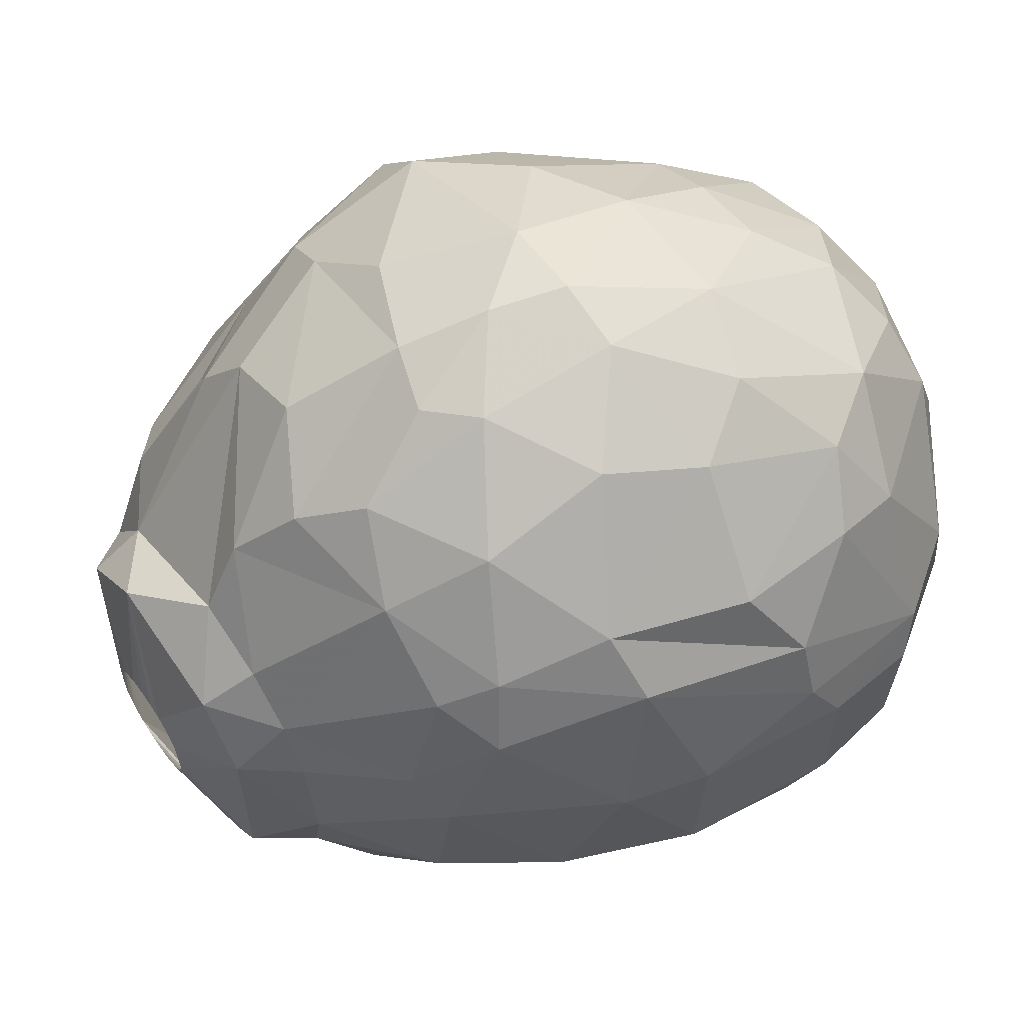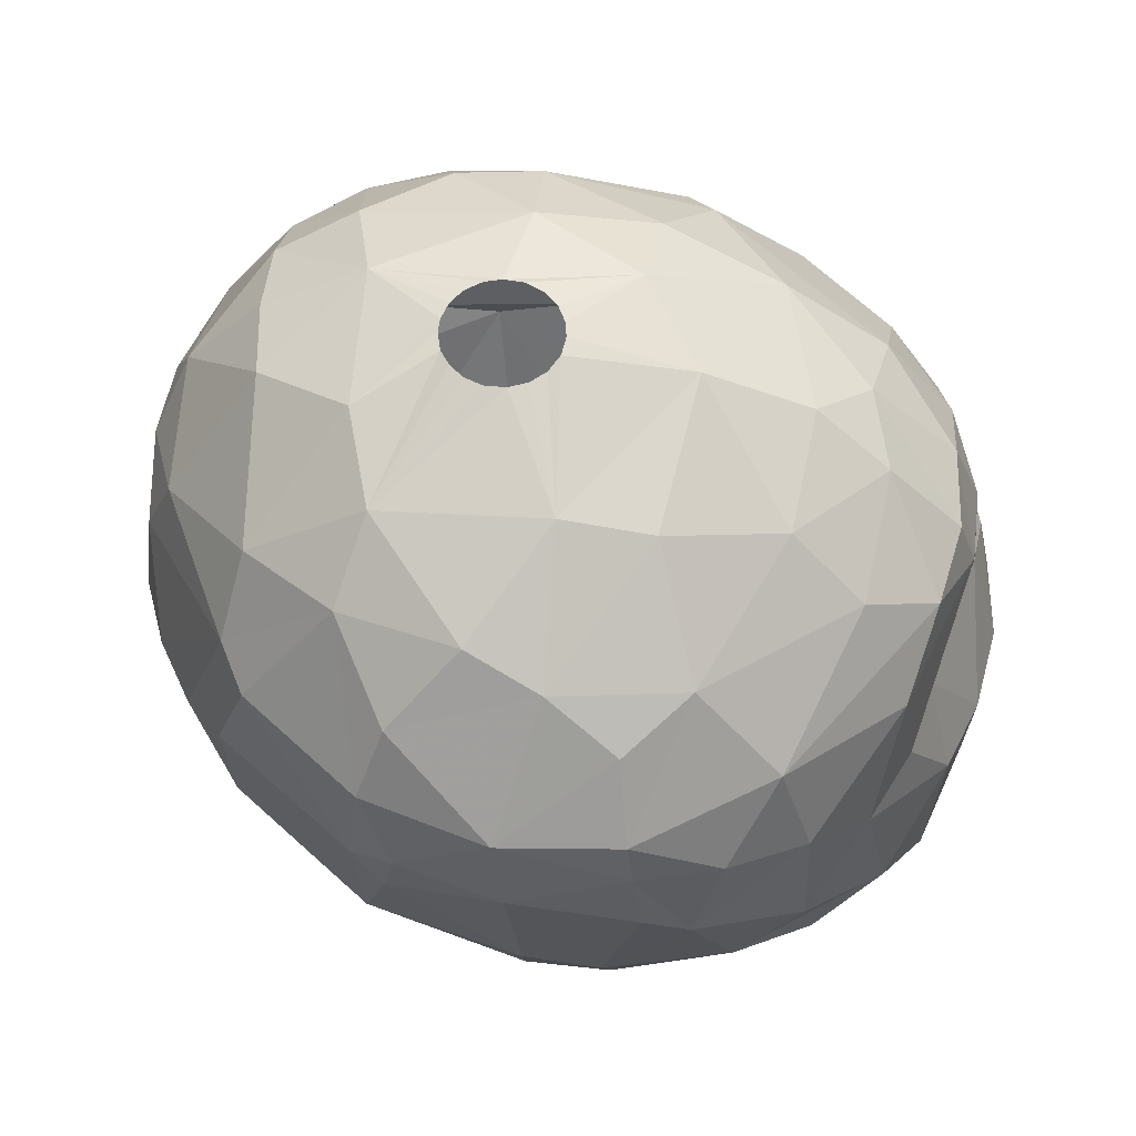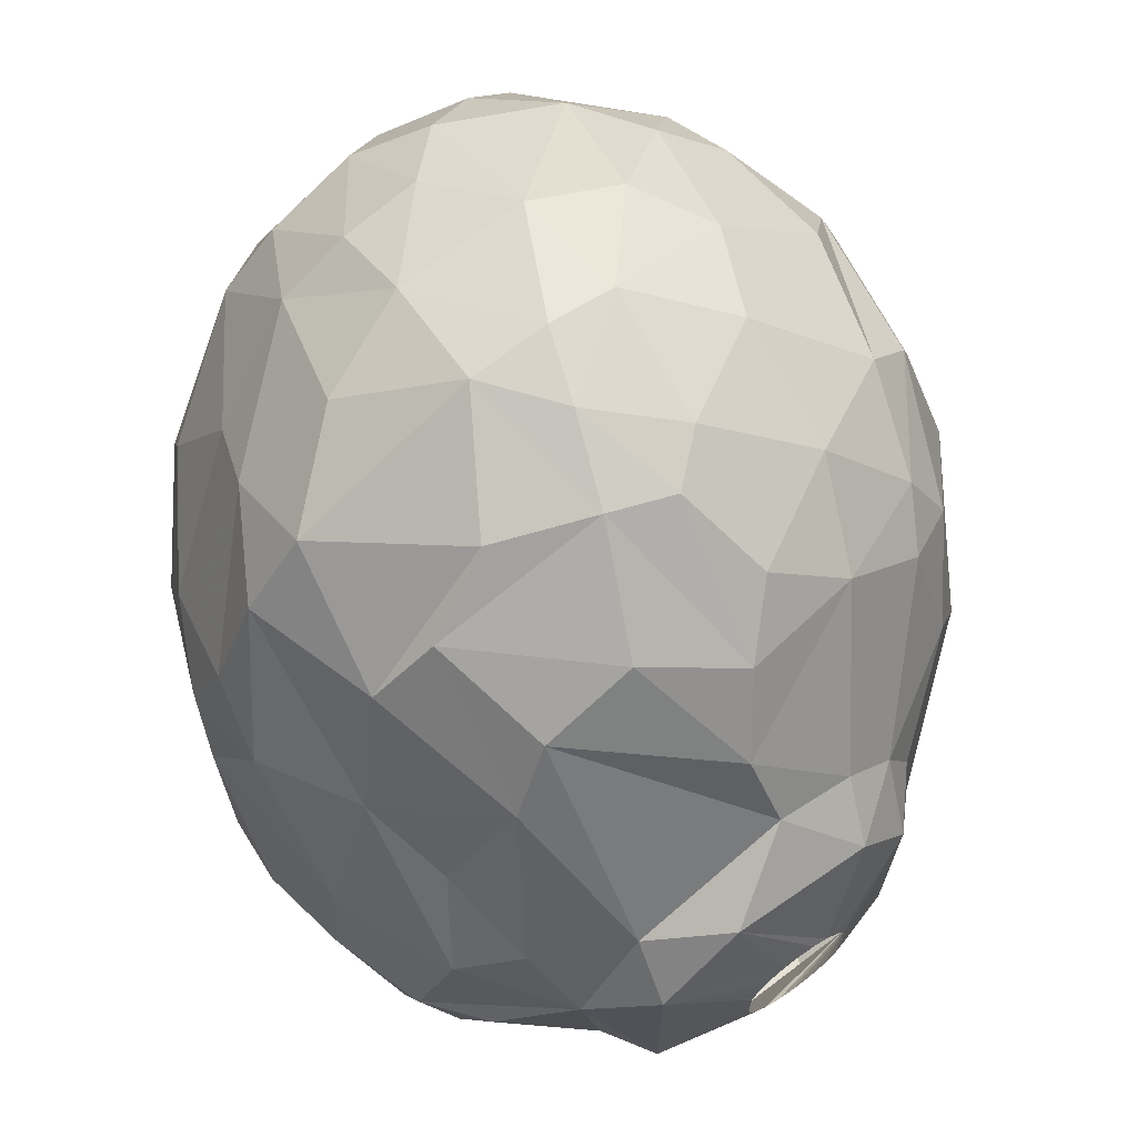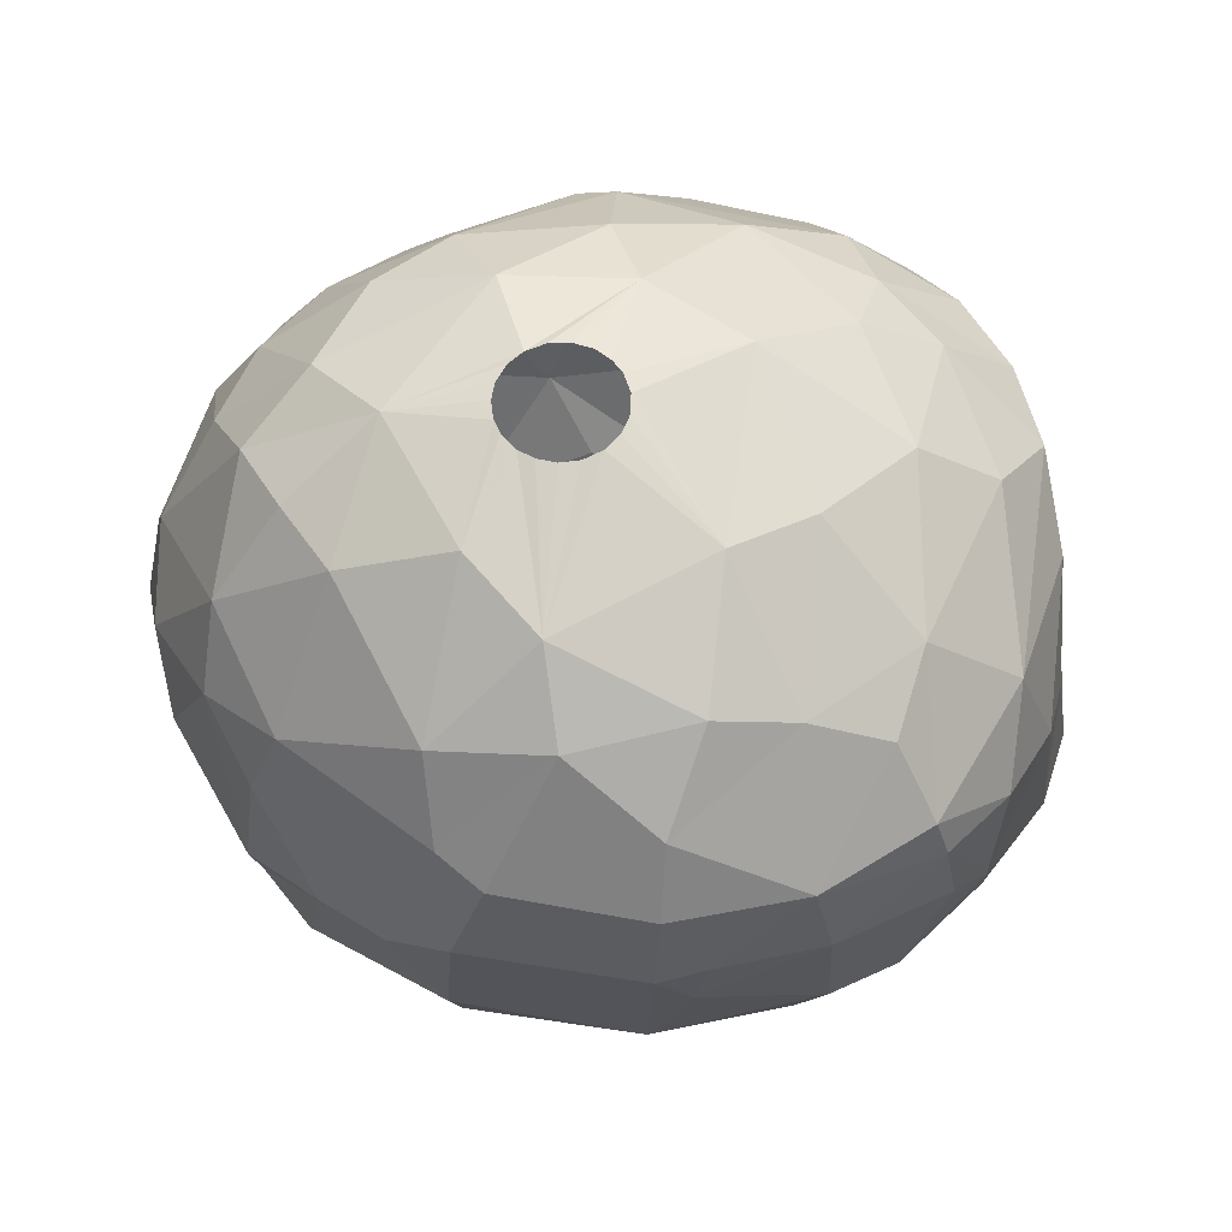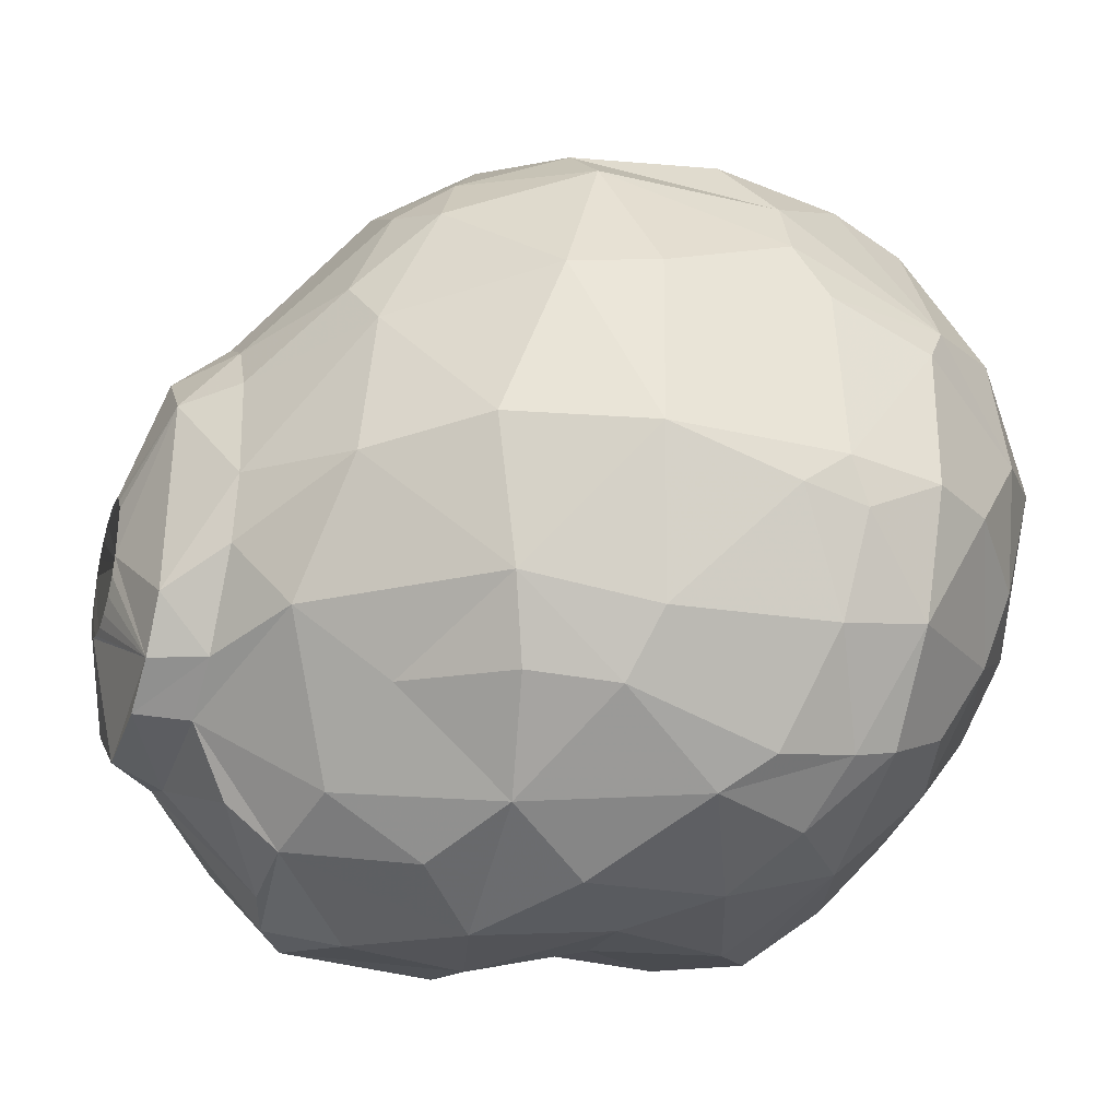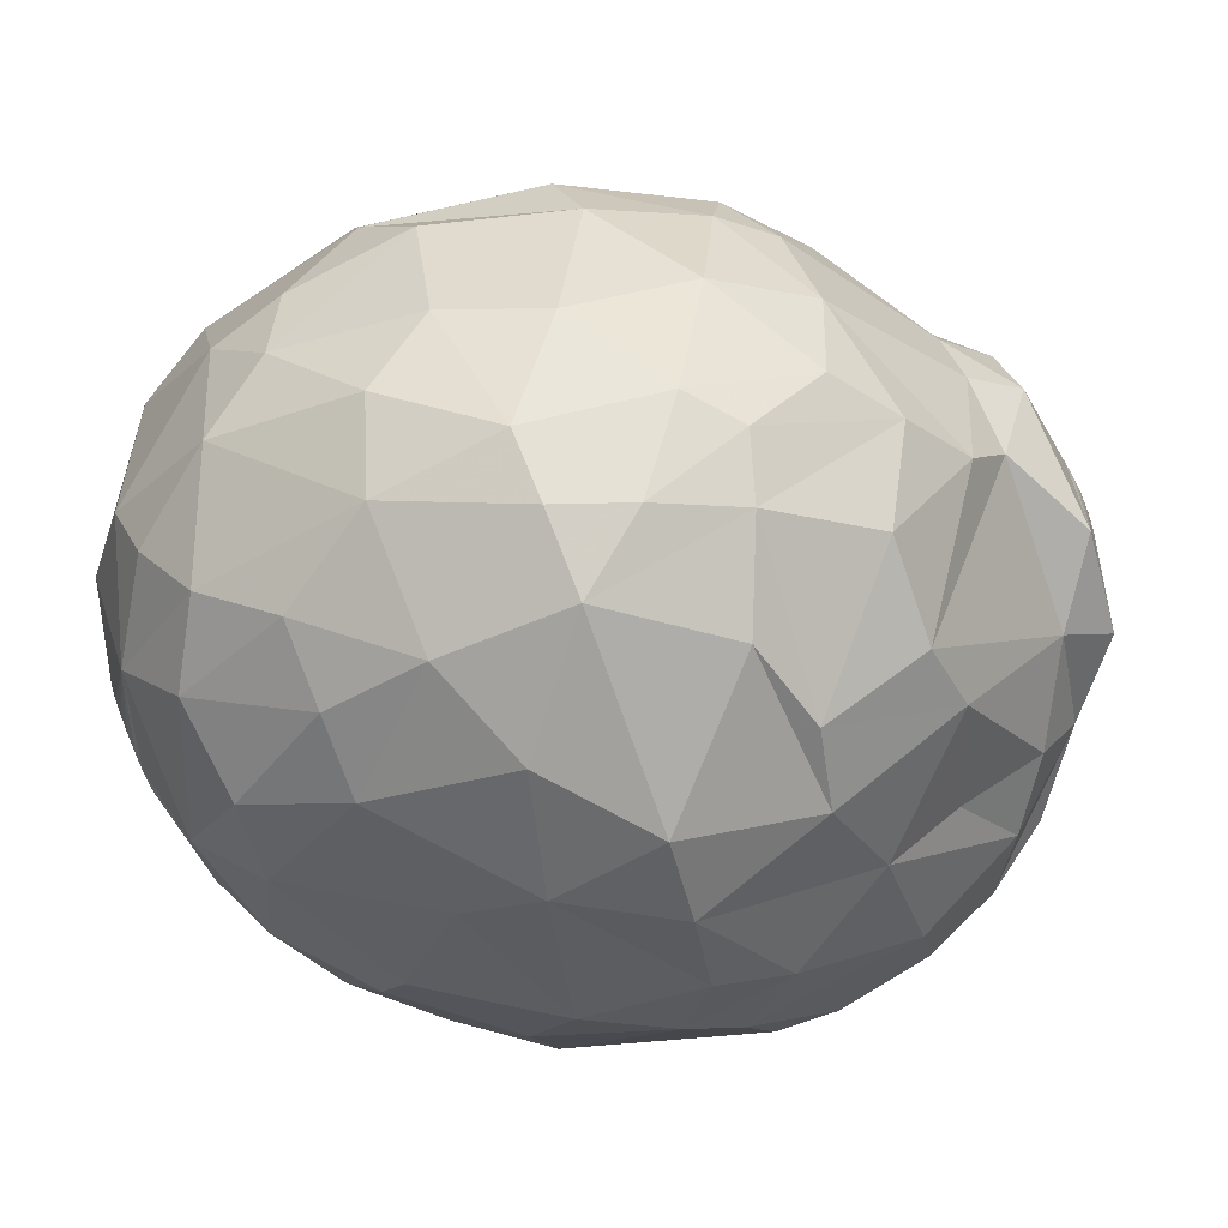
<metadata>
{"format":"obj","ext":"obj","renderer":"f3d","projection":"perspective","resolution":1024,"background":"white","views":[{"elev":62.2,"azim":-125.1,"up":"+Y"},{"elev":61.4,"azim":-45.0,"up":"+Z"},{"elev":68.0,"azim":144.3,"up":"+Y"},{"elev":62.5,"azim":-77.8,"up":"+Z"},{"elev":-34.8,"azim":-108.6,"up":"+Y"},{"elev":78.0,"azim":68.4,"up":"+Y"}]}
</metadata>
<code>
v 139.9 47.98 261.9
v 140 43.04 262.2
v 140.2 49.71 261
v 140.2 48.34 257.4
v 140.3 42.13 261
v 140.3 47.14 264.9
v 140.4 41.81 262.8
v 140.4 43.28 257.4
v 140.4 43.02 264.9
v 140.8 48.41 265.5
v 140.8 51.56 261
v 141 48.24 255
v 141.7 43.17 266.7
v 141.7 39.11 262.5
v 141.9 52.46 256.2
v 141.9 39.66 264.9
v 141.9 43.67 253.5
v 142.1 53.81 259.8
v 142.2 39.02 258
v 142.3 48.95 267.6
v 142.4 53.42 263.4
v 142.6 45.84 268.2
v 142.8 52.71 265.5
v 143.1 39.86 254.4
v 143.3 54.12 255.9
v 143.4 51.13 252.3
v 143.6 37.45 257.4
v 143.8 47.44 250.8
v 144 42.73 268.5
v 144.1 36.5 261.6
v 144.1 36.87 263.7
v 144.1 43.3 250.5
v 144.1 54.96 264.3
v 144.2 37.25 264.9
v 144.3 53.03 252.9
v 144.4 37.84 255
v 144.6 46.63 269.7
v 144.7 40.65 267.9
v 144.8 49.03 250.2
v 145.1 56.49 260.4
v 145.1 52.1 251.4
v 145.2 35.76 260.4
v 145.2 38.52 266.7
v 145.6 51.84 269.1
v 145.6 54.93 266.4
v 146.1 48.84 270.3
v 146.2 35.63 263.1
v 146.3 57.06 257.7
v 146.5 55.72 254.1
v 146.5 57.13 262.5
v 146.5 38.21 252.3
v 146.6 39.98 249.6
v 147 44.04 248.1
v 147 35.64 255.6
v 147.2 53.45 268.8
v 147.4 42.07 248.1
v 147.4 47.33 248.1
v 147.5 54.09 251.4
v 147.6 43.08 270
v 147.6 38.3 267.3
v 148.2 48.95 248.1
v 148.4 35.87 264.9
v 148.4 47.13 270.9
v 148.4 47.65 270.9
v 148.5 34.54 258
v 148.6 48.12 270.9
v 148.6 46.62 270.9
v 148.6 34.86 261.9
v 148.7 47.11 246.6
v 148.8 41.18 246.6
v 148.8 58.3 259.8
v 148.9 48.56 270.9
v 148.9 54.98 267.9
v 149 46.18 270.9
v 149.1 57.58 263.4
v 149.1 39.66 248.1
v 149.2 48.8 270.9
v 149.2 51.5 270.3
v 149.2 41.21 269.4
v 149.2 57.69 255.9
v 149.5 36.47 251.4
v 149.5 45.9 270.9
v 149.7 55.8 252.3
v 149.7 34.97 254.1
v 149.7 50.16 248.1
v 149.7 48.97 270.9
v 149.9 39.81 246.6
v 150 45.81 270.9
v 150.2 48.93 246.6
v 150.2 48.99 270.9
v 150.6 56.29 266.1
v 150.6 45.91 270.9
v 150.6 57.41 254.7
v 150.8 48.82 270.9
v 150.8 38.71 248.1
v 150.8 53.65 269.1
v 150.9 58.64 259.8
v 151 34.69 259.8
v 151.1 46.19 270.9
v 151.1 54.58 250.8
v 151.1 43.59 245.7
v 151.2 48.53 270.9
v 151.2 45.2 245.7
v 151.3 43.08 245.7
v 151.3 46.53 270.9
v 151.4 39 246.6
v 151.4 45.65 245.7
v 151.5 48.07 270.9
v 151.6 46.98 270.9
v 151.6 58.4 257.7
v 151.6 34.21 255.9
v 151.6 47.53 270.9
v 151.7 42.65 245.7
v 151.8 37.04 249.3
v 151.8 35.89 250.8
v 151.9 46.02 245.7
v 152 50.72 248.1
v 152.1 42.36 245.7
v 152.2 39.36 268.2
v 152.2 52.68 249.3
v 152.3 46.21 245.7
v 152.4 57.58 255.3
v 152.6 42.25 245.7
v 152.7 35.36 263.4
v 152.8 37.24 266.4
v 152.8 46.26 245.7
v 152.9 55.77 266.1
v 152.9 57.24 263.4
v 153.1 43.49 270
v 153.2 42.31 245.7
v 153.2 58.4 259.8
v 153.3 46.14 245.7
v 153.3 35.23 259.8
v 153.4 49.76 270.3
v 153.6 52.93 268.8
v 153.7 42.54 245.7
v 153.7 55.49 252.3
v 153.8 45.85 245.7
v 154 42.9 245.7
v 154.1 46.4 270.3
v 154.1 39.02 246.6
v 154.1 45.46 245.7
v 154.2 34.69 253.2
v 154.2 35.78 250.8
v 154.3 43.4 245.7
v 154.3 44.99 245.7
v 154.3 43.97 245.7
v 154.4 49.39 246.6
v 154.5 38.66 248.1
v 154.9 36.34 264.9
v 154.9 54.57 266.1
v 155 34.92 256.8
v 155.1 41.28 268.5
v 155.2 57.07 256.5
v 155.3 36.27 259.8
v 155.3 51.3 268.8
v 155.9 39.23 267
v 155.9 56.43 262.2
v 156 47.58 269.4
v 156.3 35.88 251.4
v 156.3 39.64 248.1
v 156.4 54.08 252.3
v 156.4 48.46 248.1
v 156.7 41.29 246.6
v 156.7 47.18 246.6
v 157 37.44 264.9
v 157.2 35.65 256.5
v 157.2 41.09 267.3
v 157.3 55.46 255.6
v 157.4 37.06 263.1
v 157.5 44.52 268.2
v 157.6 41.04 248.1
v 157.7 52.23 251.7
v 157.8 36.1 252.3
v 157.8 52.31 264.9
v 158.3 45.44 248.1
v 158.4 47.93 267.3
v 158.5 53.68 262.8
v 158.5 55.63 259.8
v 158.6 49.01 266.7
v 158.6 39.07 264.9
v 158.9 47.63 249.6
v 159 37.95 259.8
v 159.1 53.84 255.9
v 159.2 42.16 266.1
v 159.3 36.84 256.5
v 159.4 39.03 250.5
v 159.5 38.59 262.2
v 159.6 48.93 252.3
v 159.8 37.38 253.2
v 160.2 43.44 249.6
v 160.2 53.52 259.8
v 160.2 38.31 252.3
v 160.3 40.47 263.4
v 160.4 50.33 254.7
v 160.5 46.28 250.8
v 160.5 40.6 250.8
v 160.7 38.94 258.6
v 160.7 46.5 264.3
v 160.9 48.71 263.1
v 161 43.37 263.7
v 161.1 38.66 256.2
v 161.4 40.63 259.8
v 161.4 40.46 252.3
v 161.4 42.78 251.4
v 161.5 41.81 261.9
v 161.5 50.6 259.8
v 161.9 49.47 257.7
v 162.1 46.67 254.1
v 162.1 48.15 260.7
v 162.3 40.92 256.2
v 162.4 44.16 253.8
v 162.5 47.26 259.2
v 162.7 43.89 258.3
v 162.8 43.48 256.5
g foo
f 180 200 175
f 56 76 52
f 120 117 85
f 182 176 163
f 191 172 176
f 70 87 76
f 161 141 164
f 149 141 161
f 77 78 46
f 102 134 78
f 140 134 102
f 92 59 129
f 53 69 70
f 148 89 117
f 163 148 117
f 163 165 148
f 176 164 165
f 161 164 172
f 61 89 69
f 61 85 89
f 117 89 85
f 176 165 163
f 172 164 176
f 149 106 141
f 95 106 149
f 76 87 106
f 56 70 76
f 53 70 56
f 57 69 53
f 61 69 57
f 76 106 95
f 144 149 161
f 114 149 144
f 114 95 149
f 52 76 95
f 39 61 57
f 173 182 163
f 28 57 53
f 58 120 85
f 162 117 120
f 163 117 162
f 32 56 52
f 32 53 56
f 39 57 28
f 58 85 61
f 162 120 137
f 196 176 182
f 197 172 191
f 187 172 197
f 187 161 172
f 160 144 161
f 115 95 114
f 81 95 115
f 81 52 95
f 28 53 32
f 41 61 39
f 41 58 61
f 100 120 58
f 162 173 163
f 51 52 81
f 137 120 100
f 205 176 196
f 205 191 176
f 160 161 187
f 115 114 144
f 24 52 51
f 189 182 173
f 205 197 191
f 193 187 197
f 174 160 187
f 24 32 52
f 83 100 58
f 196 182 189
f 115 144 160
f 17 32 24
f 26 41 39
f 204 197 205
f 193 197 204
f 143 115 160
f 26 39 28
f 209 205 196
f 35 41 26
f 35 58 41
f 49 58 35
f 190 187 193
f 190 174 187
f 143 160 174
f 17 28 32
f 12 28 17
f 83 58 49
f 169 162 137
f 204 205 212
f 84 81 115
f 51 81 54
f 36 24 51
f 93 100 83
f 122 100 93
f 137 100 122
f 173 162 169
f 195 196 189
f 209 196 195
f 212 205 209
f 111 115 143
f 84 54 81
f 12 26 28
f 195 173 184
f 189 173 195
f 84 115 111
f 169 137 122
f 54 36 51
f 184 173 169
f 202 193 204
f 190 193 202
f 15 35 26
f 25 35 15
f 25 49 35
f 211 204 212
f 152 143 174
f 8 17 24
f 80 83 49
f 80 93 83
f 202 204 211
f 122 93 110
f 186 174 190
f 167 174 186
f 152 174 167
f 111 143 152
f 54 84 111
f 15 26 12
f 211 212 215
f 110 93 80
f 154 169 122
f 215 212 209
f 186 190 202
f 27 24 36
f 8 12 17
f 4 15 12
f 48 49 25
f 48 80 49
f 4 12 8
f 184 169 154
f 192 195 184
f 208 195 192
f 208 209 195
f 65 54 111
f 27 36 54
f 213 209 208
f 215 209 213
f 98 111 152
f 19 24 27
f 19 8 24
f 131 122 110
f 154 122 131
f 214 211 215
f 186 202 198
f 5 8 19
f 203 202 211
f 198 202 203
f 183 186 198
f 167 186 183
f 42 54 65
f 15 4 3
f 25 15 11
f 11 15 3
f 40 25 18
f 40 48 25
f 110 80 71
f 179 184 154
f 214 215 213
f 65 111 98
f 30 19 27
f 71 80 48
f 206 211 214
f 203 211 206
f 155 152 167
f 42 27 54
f 30 27 42
f 18 25 11
f 133 152 155
f 2 4 8
f 1 4 2
f 3 4 1
f 97 110 71
f 131 110 97
f 179 192 184
f 133 98 152
f 2 8 5
f 71 48 40
f 179 154 131
f 207 208 192
f 210 208 207
f 210 213 208
f 214 213 210
f 183 198 203
f 183 155 167
f 68 65 98
f 68 42 65
f 5 19 14
f 40 18 33
f 71 40 50
f 178 192 179
f 201 214 210
f 206 214 201
f 188 183 203
f 170 155 183
f 133 155 170
f 131 97 128
f 47 42 68
f 14 19 30
f 21 18 11
f 33 18 21
f 158 179 131
f 178 179 158
f 207 192 178
f 194 203 206
f 188 203 194
f 170 183 188
f 50 40 33
f 75 97 71
f 75 128 97
f 75 71 50
f 158 131 128
f 200 207 178
f 98 133 124
f 2 5 7
f 200 210 207
f 124 133 170
f 31 42 47
f 31 30 42
f 68 98 124
f 31 14 30
f 7 5 14
f 6 1 2
f 10 1 6
f 10 3 1
f 10 11 3
f 21 11 10
f 91 128 75
f 151 178 158
f 194 206 201
f 181 188 194
f 170 188 181
f 199 210 200
f 199 201 210
f 9 2 7
f 151 158 128
f 185 194 201
f 150 170 166
f 150 124 170
f 62 68 124
f 62 47 68
f 200 178 175
f 16 7 14
f 45 50 33
f 75 50 45
f 151 128 127
f 175 178 151
f 181 194 185
f 166 170 181
f 16 14 31
f 6 2 9
f 23 21 10
f 127 128 91
f 150 62 124
f 34 47 62
f 34 31 47
f 34 16 31
f 9 7 16
f 33 21 23
f 13 9 16
f 199 200 180
f 185 201 199
f 22 6 9
f 22 10 6
f 177 199 180
f 168 181 185
f 168 166 181
f 157 166 168
f 157 150 166
f 125 150 157
f 125 62 150
f 60 34 62
f 43 34 60
f 43 16 34
f 45 33 23
f 73 75 45
f 91 75 73
f 38 16 43
f 13 22 9
f 20 23 10
f 156 175 151
f 180 175 156
f 185 199 177
f 60 62 125
f 38 13 16
f 20 10 22
f 44 23 20
f 45 23 44
f 55 73 45
f 96 127 91
f 135 151 127
f 168 185 171
f 29 13 38
f 156 151 135
f 177 180 156
f 171 185 177
f 119 125 157
f 119 60 125
f 38 43 60
f 96 91 73
f 135 127 96
f 55 45 44
f 153 168 171
f 153 157 168
f 119 157 153
f 29 22 13
f 79 60 119
f 79 38 60
f 78 73 55
f 159 177 156
f 37 22 29
f 78 96 73
f 159 171 177
f 129 119 153
f 79 119 129
f 59 38 79
f 29 38 59
f 37 20 22
f 78 55 44
f 153 171 140
f 46 20 37
f 46 44 20
f 134 135 96
f 134 156 135
f 134 159 156
f 129 153 140
f 140 171 159
f 59 79 129
f 37 29 59
f 78 44 46
f 134 96 78
f 140 159 134
f 87 104 113
f 101 104 87
f 69 103 101
f 69 107 103
f 116 107 69
f 148 121 116
f 148 126 121
f 148 132 126
f 165 132 148
f 165 138 132
f 165 142 138
f 165 146 142
f 164 146 165
f 164 147 146
f 164 145 147
f 164 139 145
f 136 139 164
f 87 130 136
f 87 123 130
f 87 118 123
f 87 113 118
f 70 101 87
f 70 69 101
f 89 116 69
f 89 148 116
f 141 136 164
f 141 87 136
f 106 87 141
f 74 37 59
f 67 37 74
f 63 37 67
f 64 37 63
f 66 37 64
f 66 46 37
f 72 46 66
f 72 77 46
f 86 78 77
f 90 78 86
f 94 78 90
f 94 102 78
f 108 140 102
f 112 140 108
f 109 140 112
f 105 140 109
f 105 129 140
f 99 129 105
f 99 92 129
f 88 59 92
f 82 59 88
f 74 59 82
g

</code>
